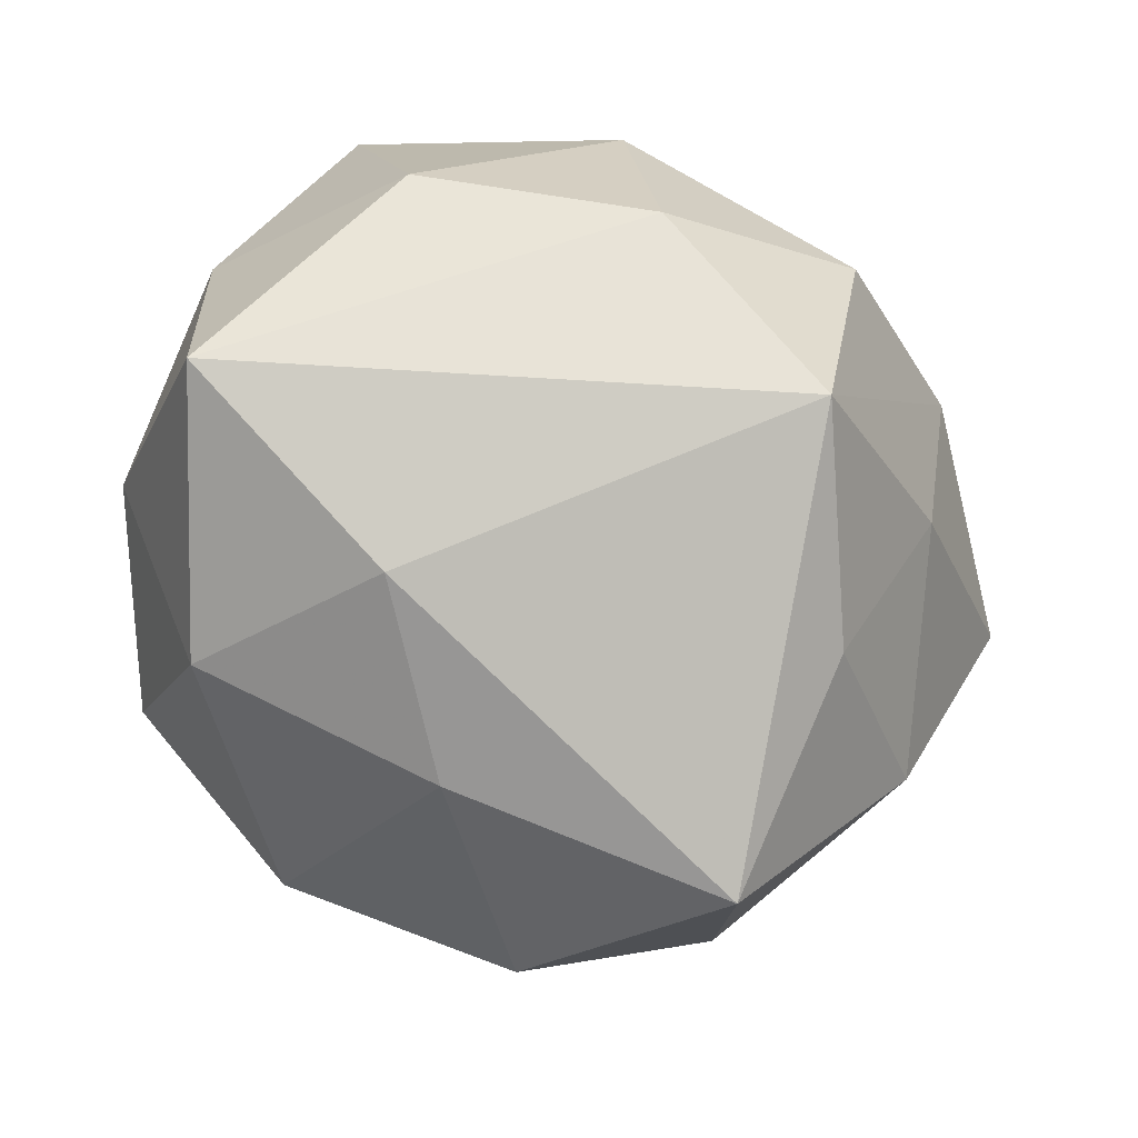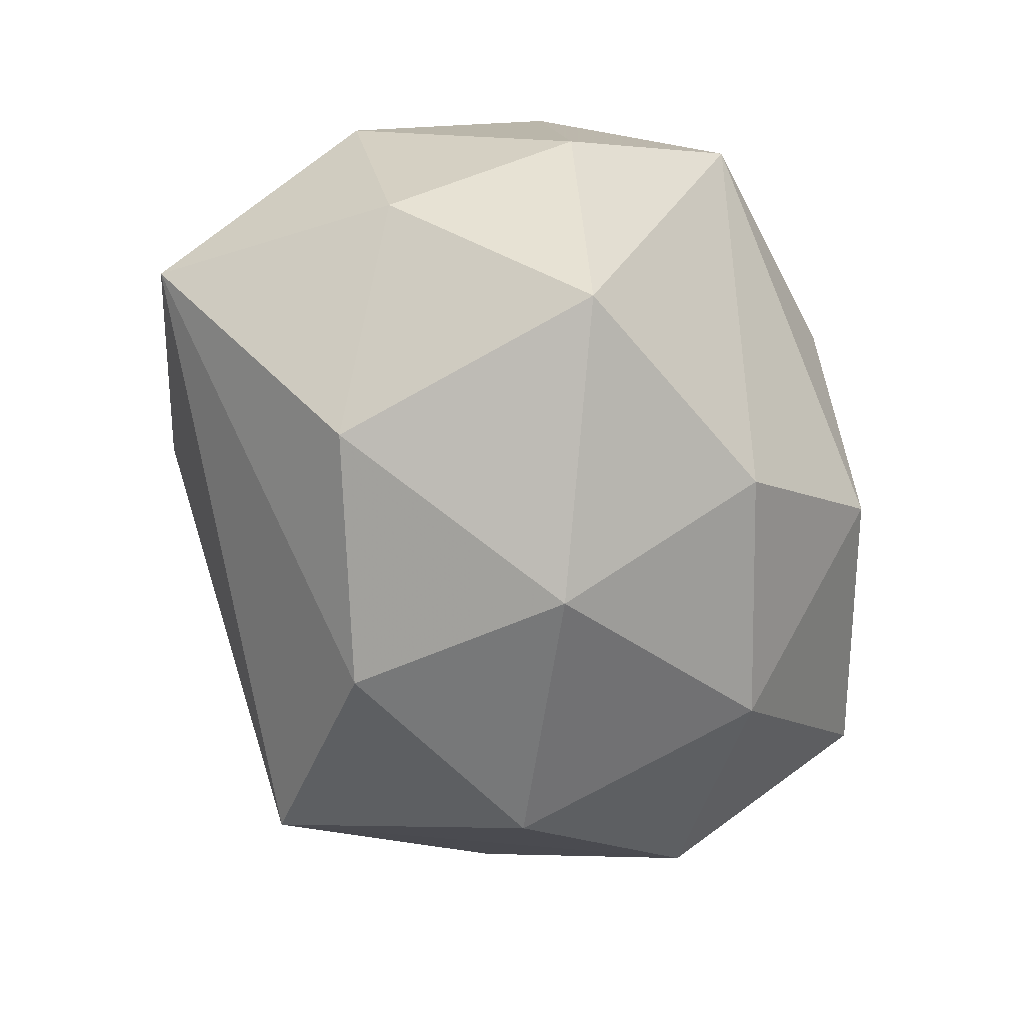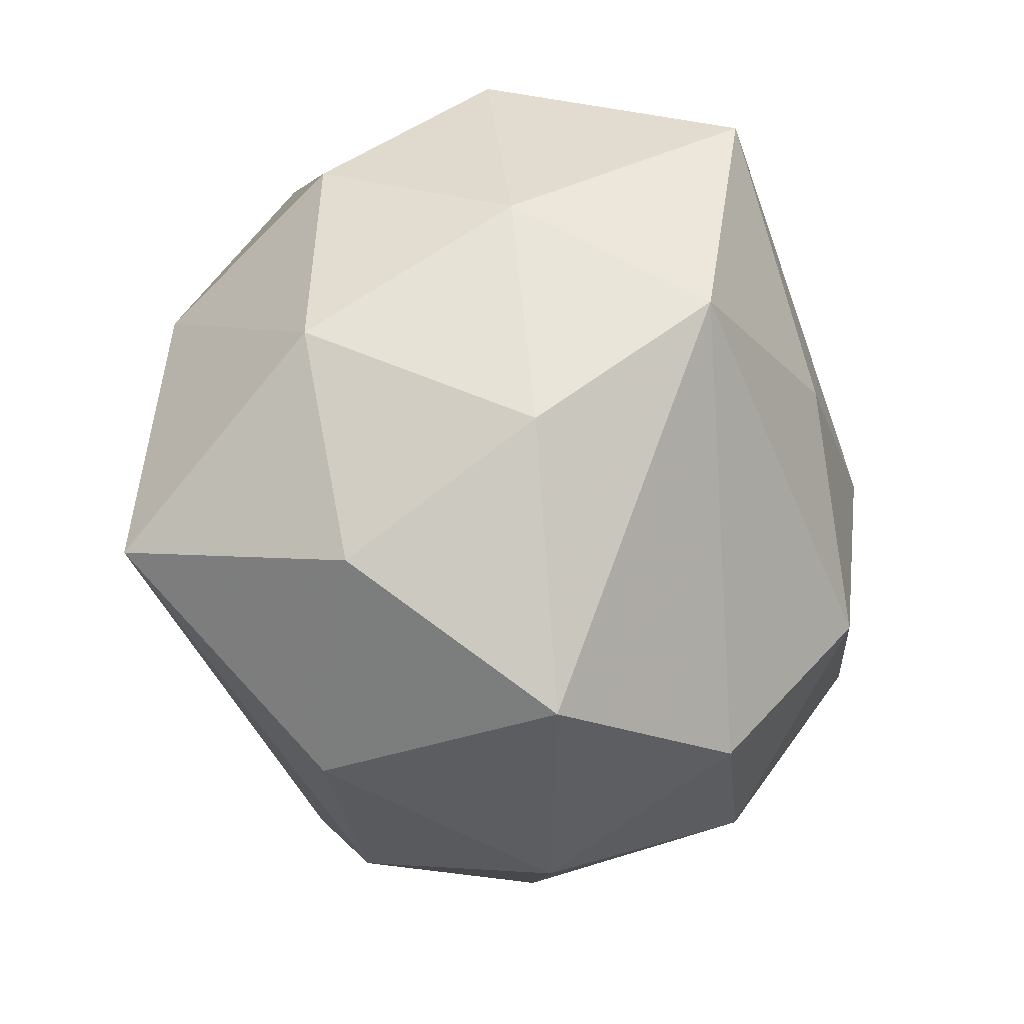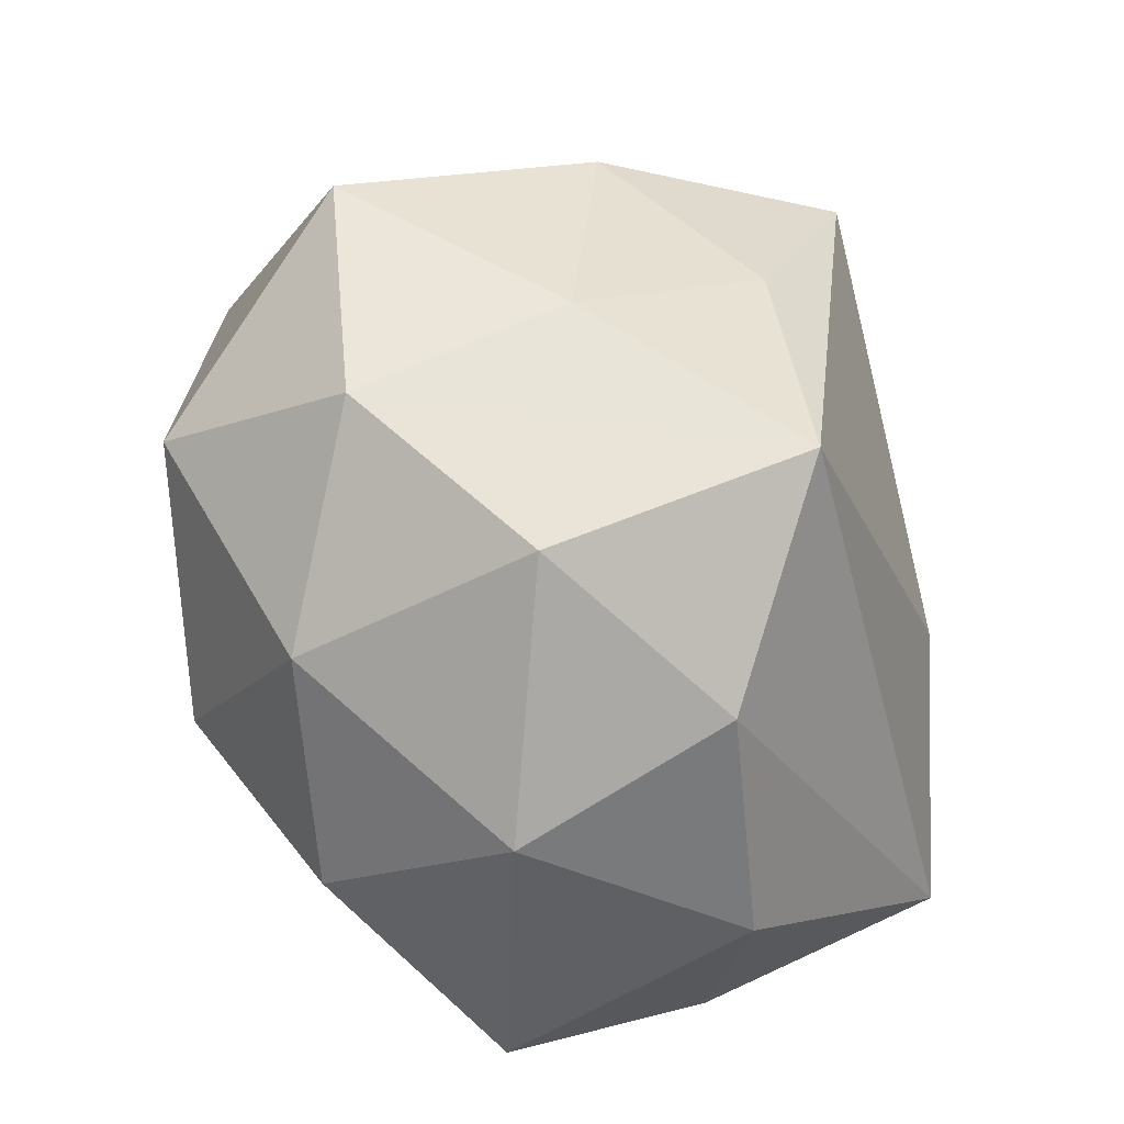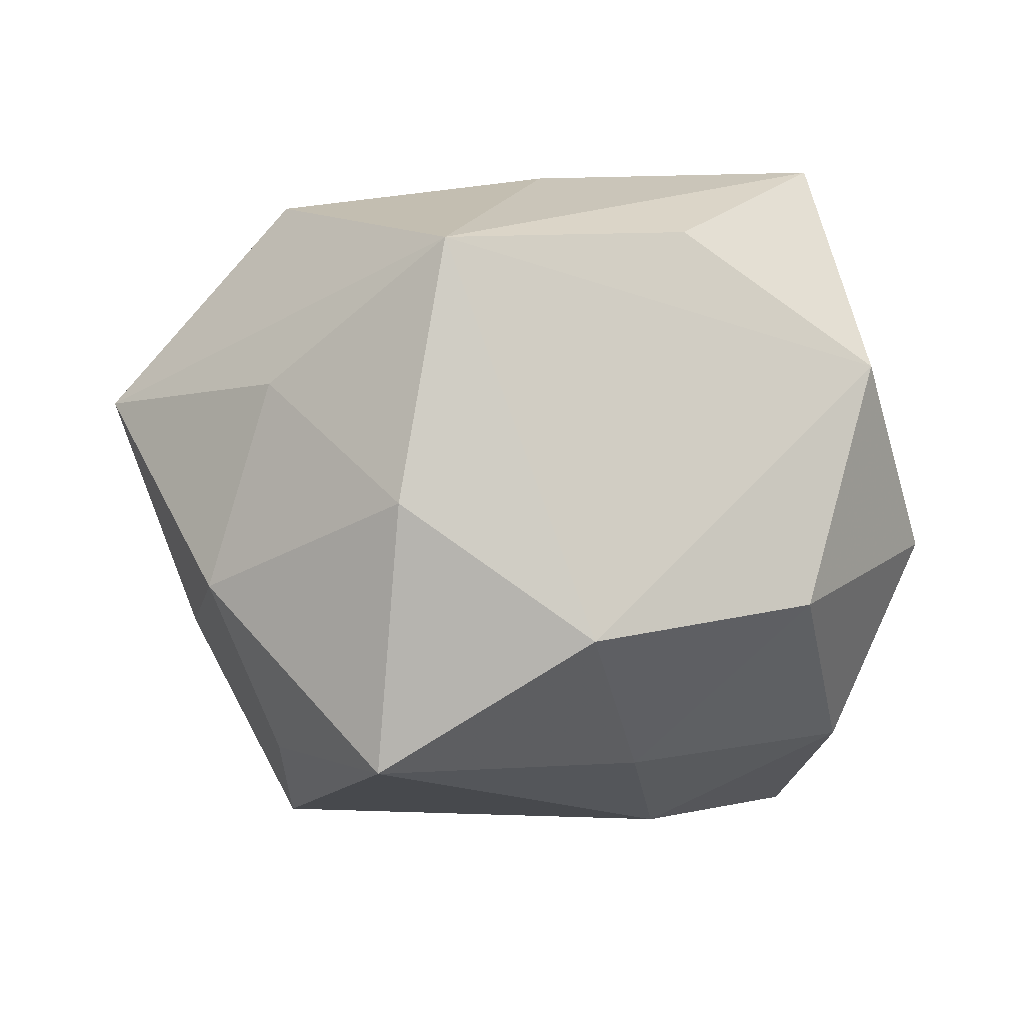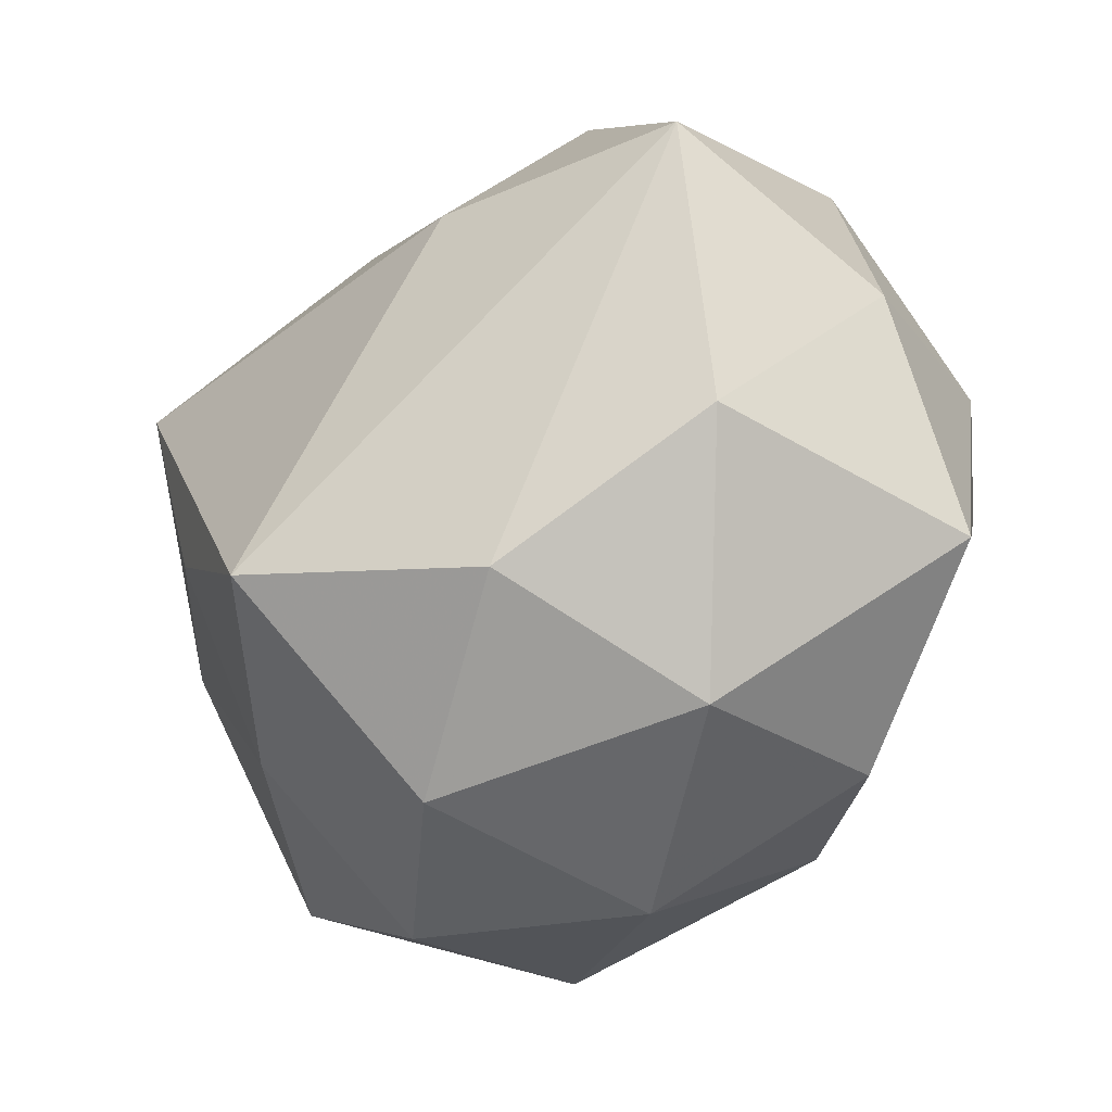
<metadata>
{"format":"obj","ext":"obj","renderer":"f3d","projection":"perspective","resolution":1024,"background":"white","views":[{"elev":-74.0,"azim":-22.0,"up":"+Z"},{"elev":-61.4,"azim":-74.2,"up":"+Y"},{"elev":-14.5,"azim":-69.3,"up":"+Y"},{"elev":-71.3,"azim":109.2,"up":"+Y"},{"elev":-22.6,"azim":152.6,"up":"+Z"},{"elev":-68.6,"azim":-133.5,"up":"+Y"}]}
</metadata>
<code>
v 0.03154 -0.01585 0.02908
v -0.008642 -0.04225 0.007246
v 0.003848 -0.01596 0.03689
v -0.01839 0.04222 0.003898
v 0.02883 0.03621 0.01033
v 0.01297 -0.03494 0.0212
v 0.02937 0.02741 -0.01555
v 0.02493 0.01392 -0.03926
v -0.04047 -0.0123 -0.02637
v -0.03391 0.02166 0.0125
v -0.01687 0.03405 0.03128
v 0.01536 -0.03199 -0.03019
v -0.0393 -0.002524 0.01702
v -0.01374 0.03547 -0.02154
v 0.01701 -0.04028 -0.004094
v 0.03277 -0.0209 -0.01269
v 0.04002 0.003155 -0.01801
v -0.0286 0.01092 0.03151
v -0.004292 0.01523 -0.03437
v 0.003301 0.04058 0.01527
v -0.004046 -0.03977 -0.0155
v -0.04316 0.007562 -0.005691
v -0.04253 -0.01568 -0.001144
v 0.01116 0.02338 0.02852
v 0.02627 -0.009807 -0.03009
v 0.03644 0.0118 0.02391
v -0.01657 -0.002343 -0.0347
v -0.02766 -0.0333 -0.009969
v 0.03887 0.01511 0.0007443
v -0.01057 -0.03113 0.02745
v -0.0338 -0.03023 0.01711
v 0.04812 -0.008016 0.006099
v 0.01617 0.002928 0.03516
v -0.03312 0.02849 -0.008766
v -0.03004 0.01523 -0.02733
v 0.01009 0.03256 -0.02858
v -0.005973 0.007383 0.03638
v 0.03335 -0.02883 0.008694
f 13 31 18
f 2 31 28
f 18 11 10
f 10 13 18
f 35 34 14
f 31 13 23
f 9 28 23
f 23 28 31
f 9 35 27
f 26 5 24
f 24 5 11
f 14 34 4
f 34 10 4
f 4 10 11
f 14 4 36
f 36 4 5
f 22 10 34
f 13 10 22
f 22 23 13
f 9 23 22
f 22 35 9
f 34 35 22
f 2 28 21
f 21 28 9
f 30 31 2
f 18 31 30
f 30 3 18
f 33 24 11
f 26 24 33
f 33 1 26
f 3 1 33
f 11 5 20
f 20 4 11
f 5 4 20
f 26 1 32
f 32 1 38
f 32 5 26
f 32 29 5
f 8 36 7
f 7 36 5
f 5 29 7
f 19 36 8
f 8 27 19
f 19 27 35
f 19 35 14
f 14 36 19
f 2 21 15
f 6 30 2
f 2 15 6
f 6 15 38
f 38 1 6
f 3 30 6
f 6 1 3
f 37 33 11
f 3 33 37
f 37 11 18
f 18 3 37
f 29 32 17
f 17 7 29
f 8 7 17
f 12 15 21
f 12 27 8
f 12 21 9
f 9 27 12
f 38 15 12
f 8 17 25
f 25 12 8
f 16 17 32
f 16 32 38
f 38 12 16
f 16 25 17
f 12 25 16

</code>
